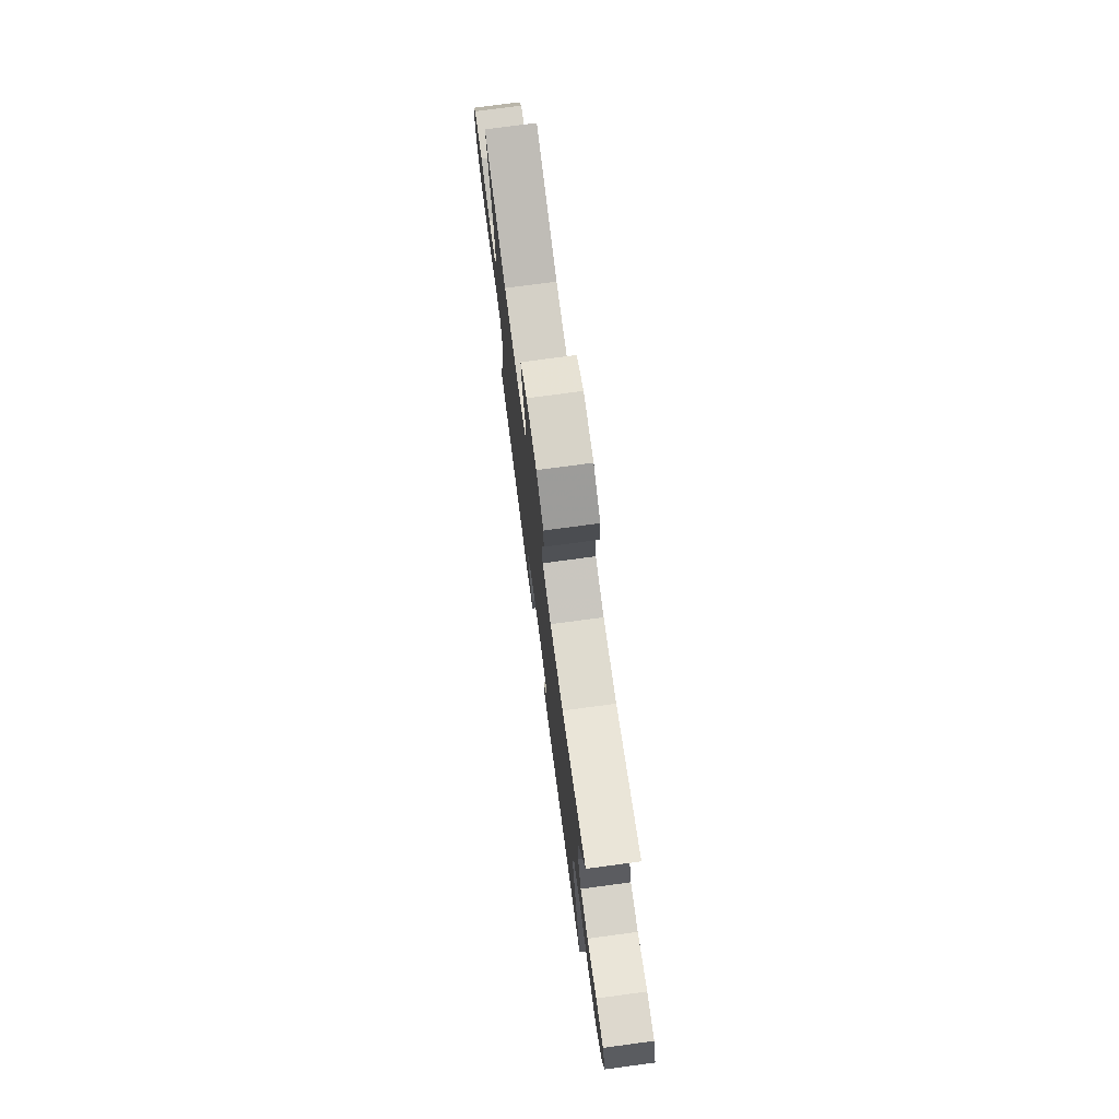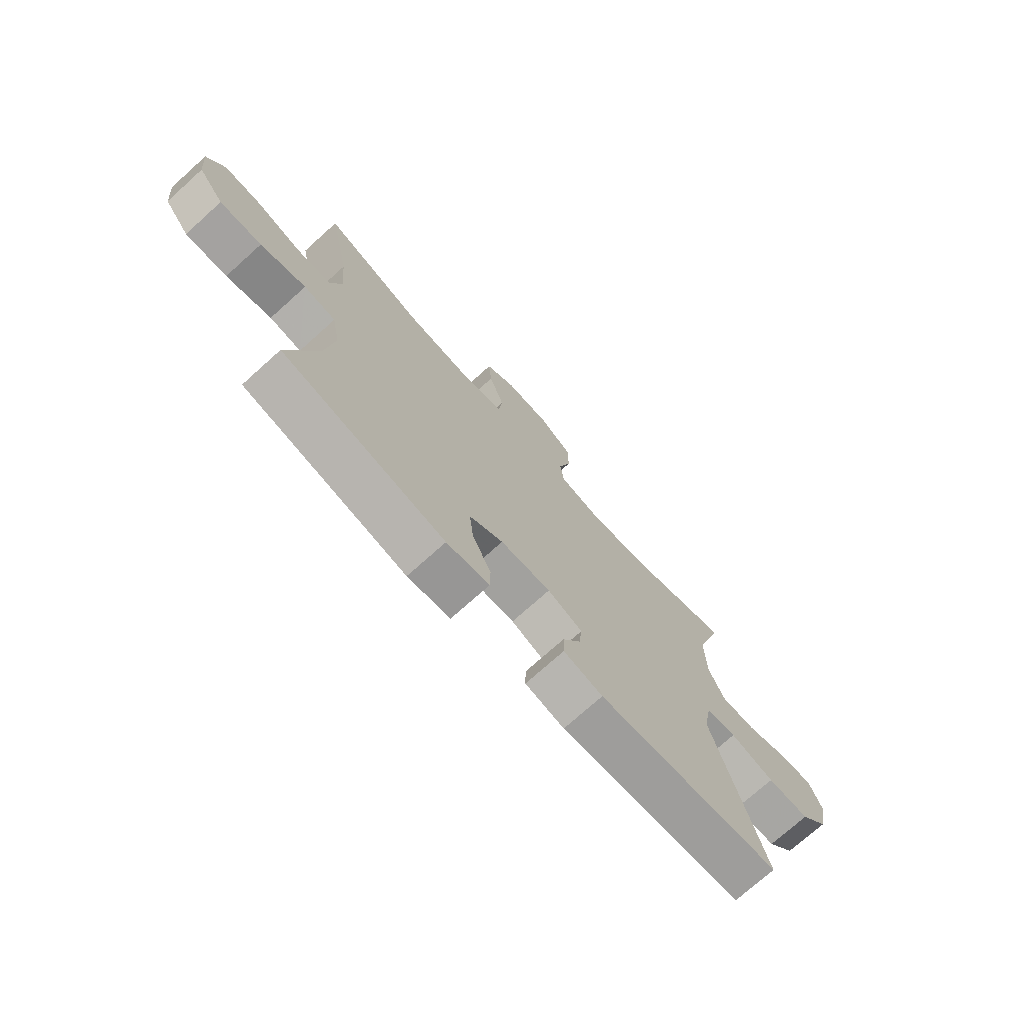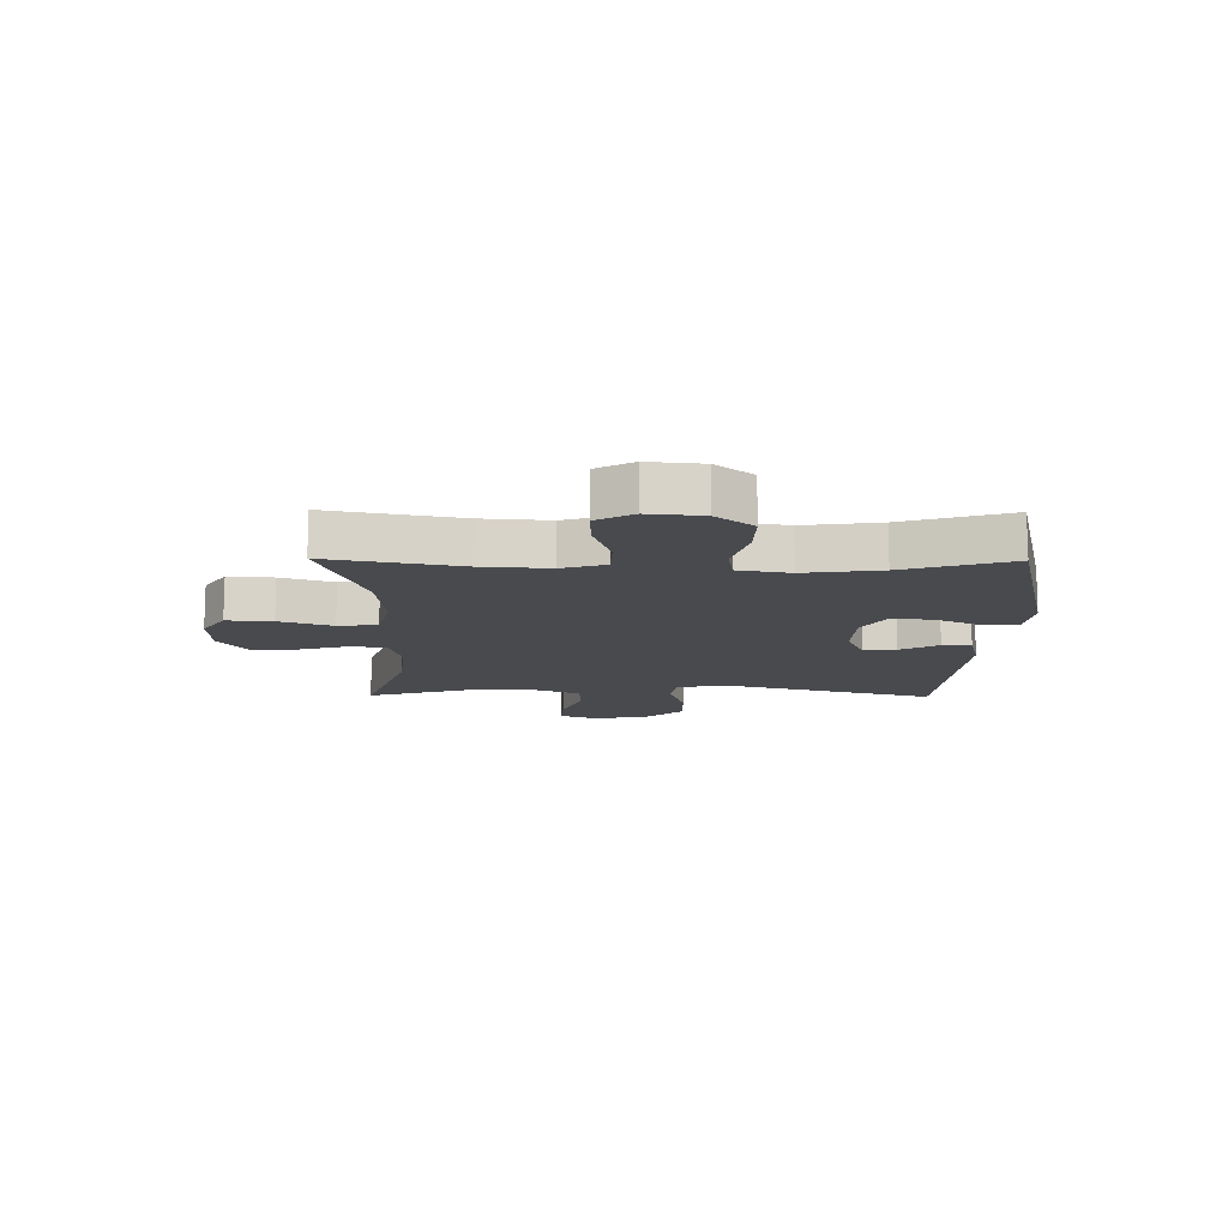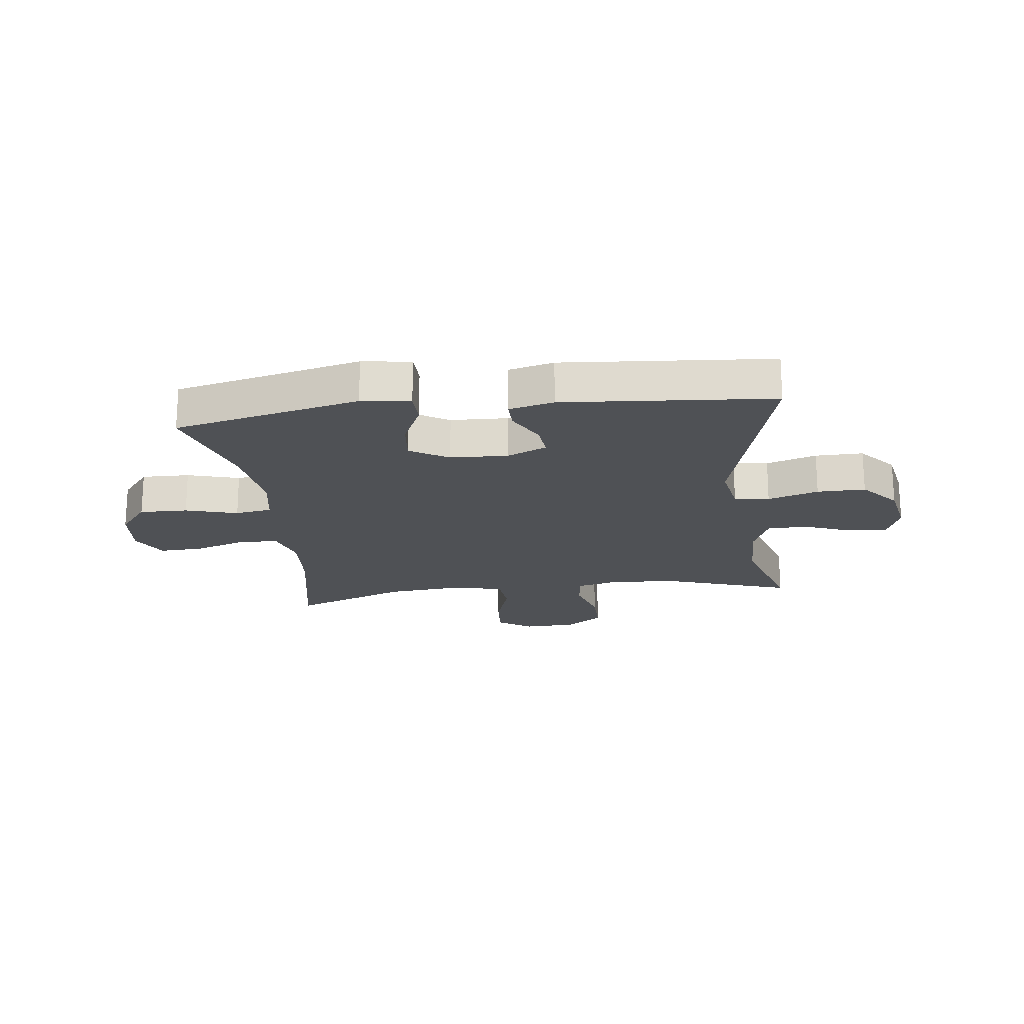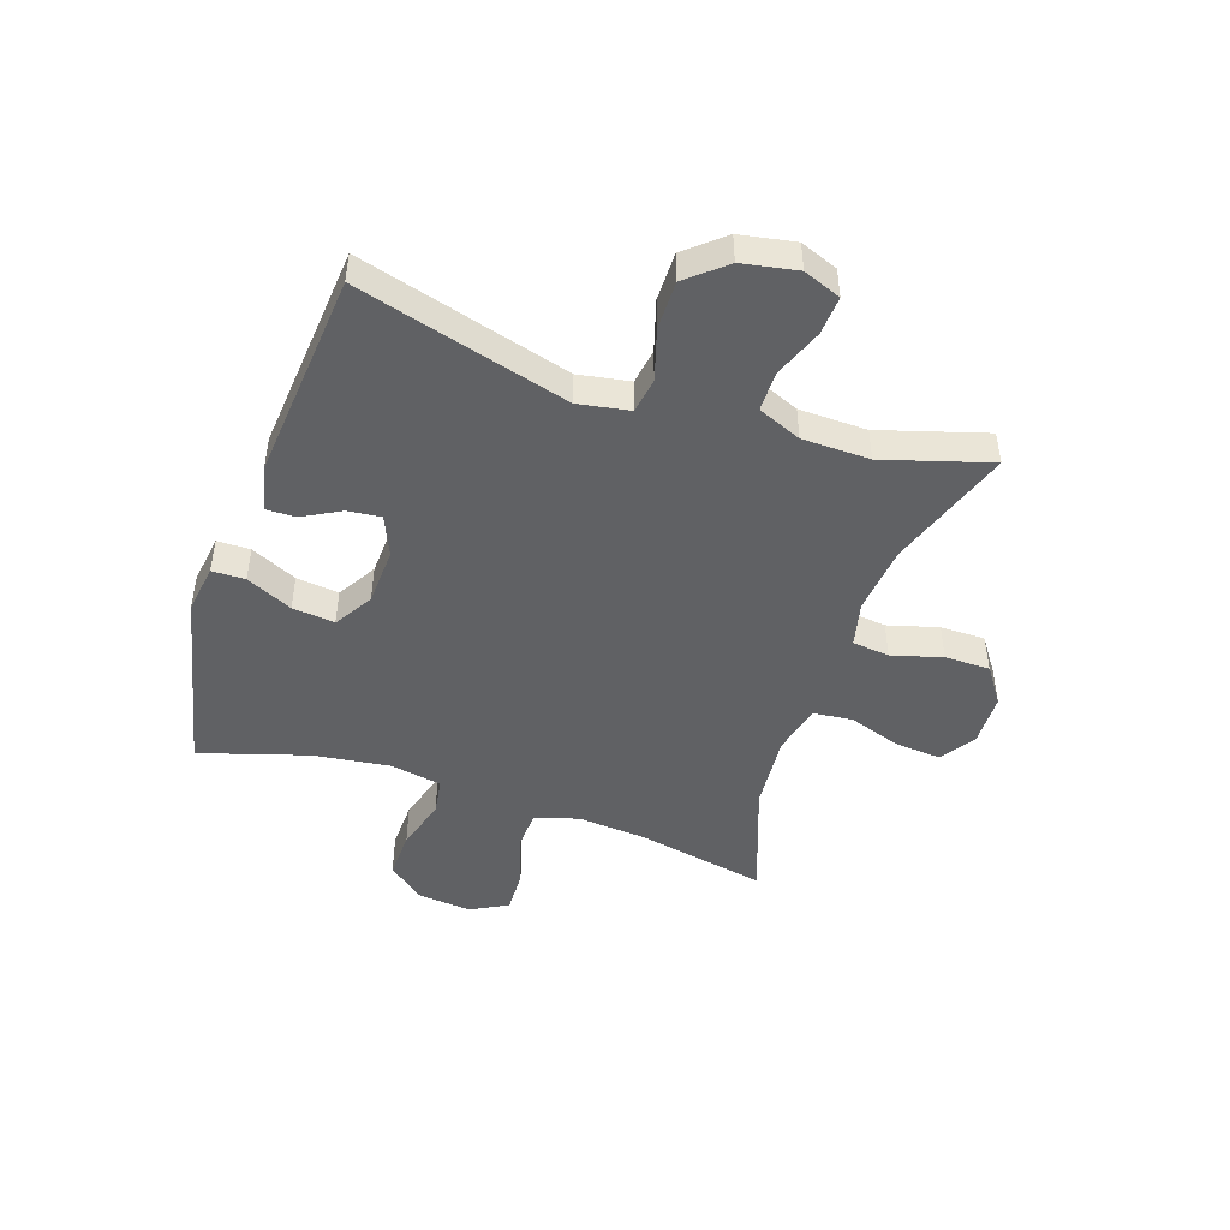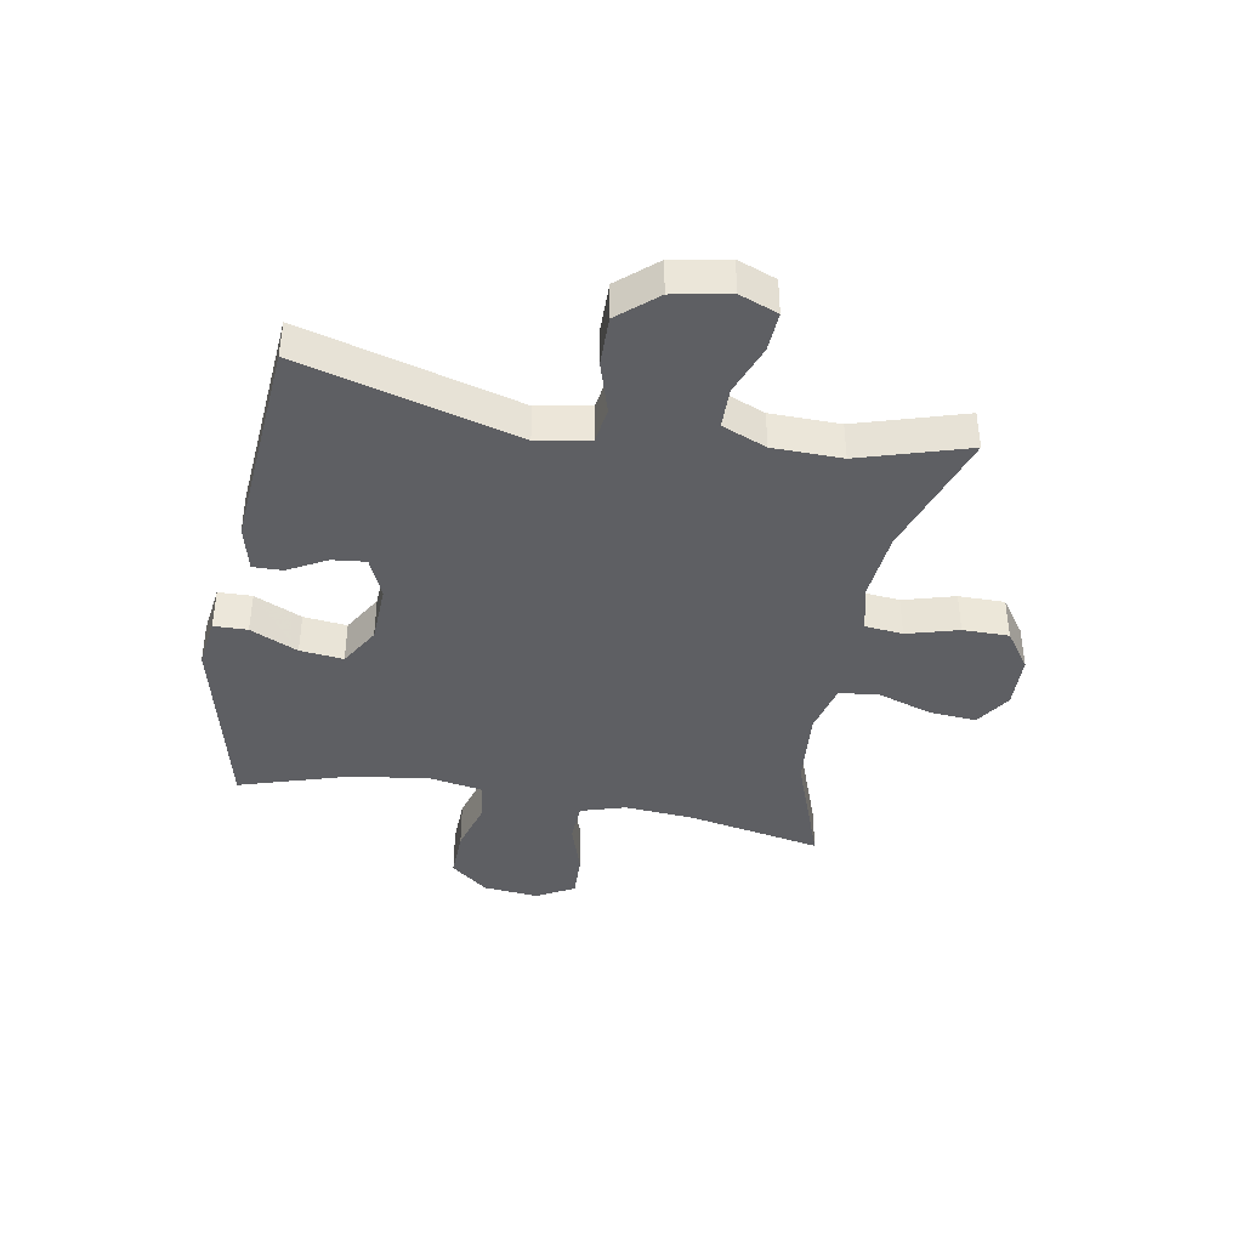
<metadata>
{"format":"obj","ext":"obj","renderer":"f3d","projection":"perspective","resolution":1024,"background":"white","views":[{"elev":75.5,"azim":-97.6,"up":"+Z"},{"elev":-73.6,"azim":132.0,"up":"+Z"},{"elev":-12.9,"azim":89.3,"up":"+Y"},{"elev":-20.0,"azim":-172.9,"up":"+Y"},{"elev":-46.9,"azim":-108.9,"up":"+Y"},{"elev":-40.5,"azim":-100.2,"up":"+Y"}]}
</metadata>
<code>
v 0.5 0.07 -0.5
v 0.176 0.07 -0.574
v 0.091 0.07 -0.562
v 0.09 0.07 -0.505
v 0.127 0.07 -0.425
v 0.135 0.07 -0.352
v 0.068 0.07 -0.312
v -0.032 0.07 -0.308
v -0.101 0.07 -0.338
v -0.095 0.07 -0.395
v -0.059 0.07 -0.461
v -0.058 0.07 -0.511
v -0.136 0.07 -0.53
v -0.5 0.07 -0.5
v -0.4 0.07 -0.135
v -0.416 0.07 -0.046
v -0.477 0.07 -0.037
v -0.565 0.07 -0.064
v -0.649 0.07 -0.065
v -0.705 0.07 0
v -0.723 0.07 0.095
v -0.698 0.07 0.16
v -0.631 0.07 0.156
v -0.546 0.07 0.124
v -0.477 0.07 0.125
v -0.446 0.07 0.2
v -0.444 0.07 0.317
v -0.5 0.07 0.5
v -0.284 0.07 0.428
v -0.166 0.07 0.417
v -0.088 0.07 0.436
v -0.081 0.07 0.5
v -0.106 0.07 0.587
v -0.106 0.07 0.665
v -0.042 0.07 0.71
v 0.049 0.07 0.713
v 0.109 0.07 0.674
v 0.103 0.07 0.595
v 0.073 0.07 0.504
v 0.08 0.07 0.436
v 0.167 0.07 0.415
v 0.3 0.07 0.427
v 0.5 0.07 0.5
v 0.456 0.07 0.273
v 0.447 0.07 0.156
v 0.47 0.07 0.081
v 0.539 0.07 0.078
v 0.628 0.07 0.107
v 0.704 0.07 0.11
v 0.739 0.07 0.046
v 0.73 0.07 -0.047
v 0.679 0.07 -0.111
v 0.595 0.07 -0.109
v 0.504 0.07 -0.083
v 0.44 0.07 -0.093
v 0.424 0.07 -0.182
v 0.442 0.07 -0.314
v 0.5 0 -0.5
v 0.176 0 -0.574
v 0.091 0 -0.562
v 0.09 0 -0.505
v 0.127 0 -0.425
v 0.135 0 -0.352
v 0.068 0 -0.312
v -0.032 0 -0.308
v -0.101 0 -0.338
v -0.095 0 -0.395
v -0.059 0 -0.461
v -0.058 0 -0.511
v -0.136 0 -0.53
v -0.5 0 -0.5
v -0.4 0 -0.135
v -0.416 0 -0.046
v -0.477 0 -0.037
v -0.565 0 -0.064
v -0.649 0 -0.065
v -0.705 0 0
v -0.723 0 0.095
v -0.698 0 0.16
v -0.631 0 0.156
v -0.546 0 0.124
v -0.477 0 0.125
v -0.446 0 0.2
v -0.444 0 0.317
v -0.5 0 0.5
v -0.284 0 0.428
v -0.166 0 0.417
v -0.088 0 0.436
v -0.081 0 0.5
v -0.106 0 0.587
v -0.106 0 0.665
v -0.042 0 0.71
v 0.049 0 0.713
v 0.109 0 0.674
v 0.103 0 0.595
v 0.073 0 0.504
v 0.08 0 0.436
v 0.167 0 0.415
v 0.3 0 0.427
v 0.5 0 0.5
v 0.456 0 0.273
v 0.447 0 0.156
v 0.47 0 0.081
v 0.539 0 0.078
v 0.628 0 0.107
v 0.704 0 0.11
v 0.739 0 0.046
v 0.73 0 -0.047
v 0.679 0 -0.111
v 0.595 0 -0.109
v 0.504 0 -0.083
v 0.44 0 -0.093
v 0.424 0 -0.182
v 0.442 0 -0.314
f 52 53 54
f 51 52 54
f 50 51 54
f 49 50 54
f 48 49 54
f 47 48 54
f 46 47 54 55
f 45 46 55 56
f 42 43 44
f 41 42 44 45
f 40 41 45 56
f 37 38 39
f 36 37 39
f 35 36 39
f 34 35 39
f 33 34 39
f 32 33 39
f 31 32 39 40
f 40 56 57
f 31 40 57
f 30 31 57
f 27 28 29
f 30 57 1
f 29 30 1
f 27 29 1
f 26 27 1
f 22 23 24
f 21 22 24
f 20 21 24
f 19 20 24
f 18 19 24
f 17 18 24
f 16 17 24 25
f 13 14 15
f 12 13 15
f 11 12 15
f 10 11 15
f 9 10 15 16
f 16 25 26
f 9 16 26
f 8 9 26
f 3 4 5
f 2 3 5
f 1 2 5
f 1 5 6
f 26 1 6 7
f 7 8 26
f 111 110 109
f 111 109 108
f 111 108 107
f 111 107 106
f 111 106 105
f 111 105 104
f 112 111 104 103
f 113 112 103 102
f 101 100 99
f 102 101 99 98
f 113 102 98 97
f 96 95 94
f 96 94 93
f 96 93 92
f 96 92 91
f 96 91 90
f 96 90 89
f 97 96 89 88
f 114 113 97
f 114 97 88
f 114 88 87
f 86 85 84
f 58 114 87
f 58 87 86
f 58 86 84
f 58 84 83
f 81 80 79
f 81 79 78
f 81 78 77
f 81 77 76
f 81 76 75
f 81 75 74
f 82 81 74 73
f 72 71 70
f 72 70 69
f 72 69 68
f 72 68 67
f 73 72 67 66
f 83 82 73
f 83 73 66
f 83 66 65
f 62 61 60
f 62 60 59
f 62 59 58
f 63 62 58
f 64 63 58 83
f 83 65 64
f 1 58 59 2
f 2 59 60 3
f 3 60 61 4
f 4 61 62 5
f 5 62 63 6
f 6 63 64 7
f 7 64 65 8
f 8 65 66 9
f 9 66 67 10
f 10 67 68 11
f 11 68 69 12
f 12 69 70 13
f 13 70 71 14
f 14 71 72 15
f 15 72 73 16
f 16 73 74 17
f 17 74 75 18
f 18 75 76 19
f 19 76 77 20
f 20 77 78 21
f 21 78 79 22
f 22 79 80 23
f 23 80 81 24
f 24 81 82 25
f 25 82 83 26
f 26 83 84 27
f 27 84 85 28
f 28 85 86 29
f 29 86 87 30
f 30 87 88 31
f 31 88 89 32
f 32 89 90 33
f 33 90 91 34
f 34 91 92 35
f 35 92 93 36
f 36 93 94 37
f 37 94 95 38
f 38 95 96 39
f 39 96 97 40
f 40 97 98 41
f 41 98 99 42
f 42 99 100 43
f 43 100 101 44
f 44 101 102 45
f 45 102 103 46
f 46 103 104 47
f 47 104 105 48
f 48 105 106 49
f 49 106 107 50
f 50 107 108 51
f 51 108 109 52
f 52 109 110 53
f 53 110 111 54
f 54 111 112 55
f 55 112 113 56
f 56 113 114 57
f 57 114 58 1

</code>
